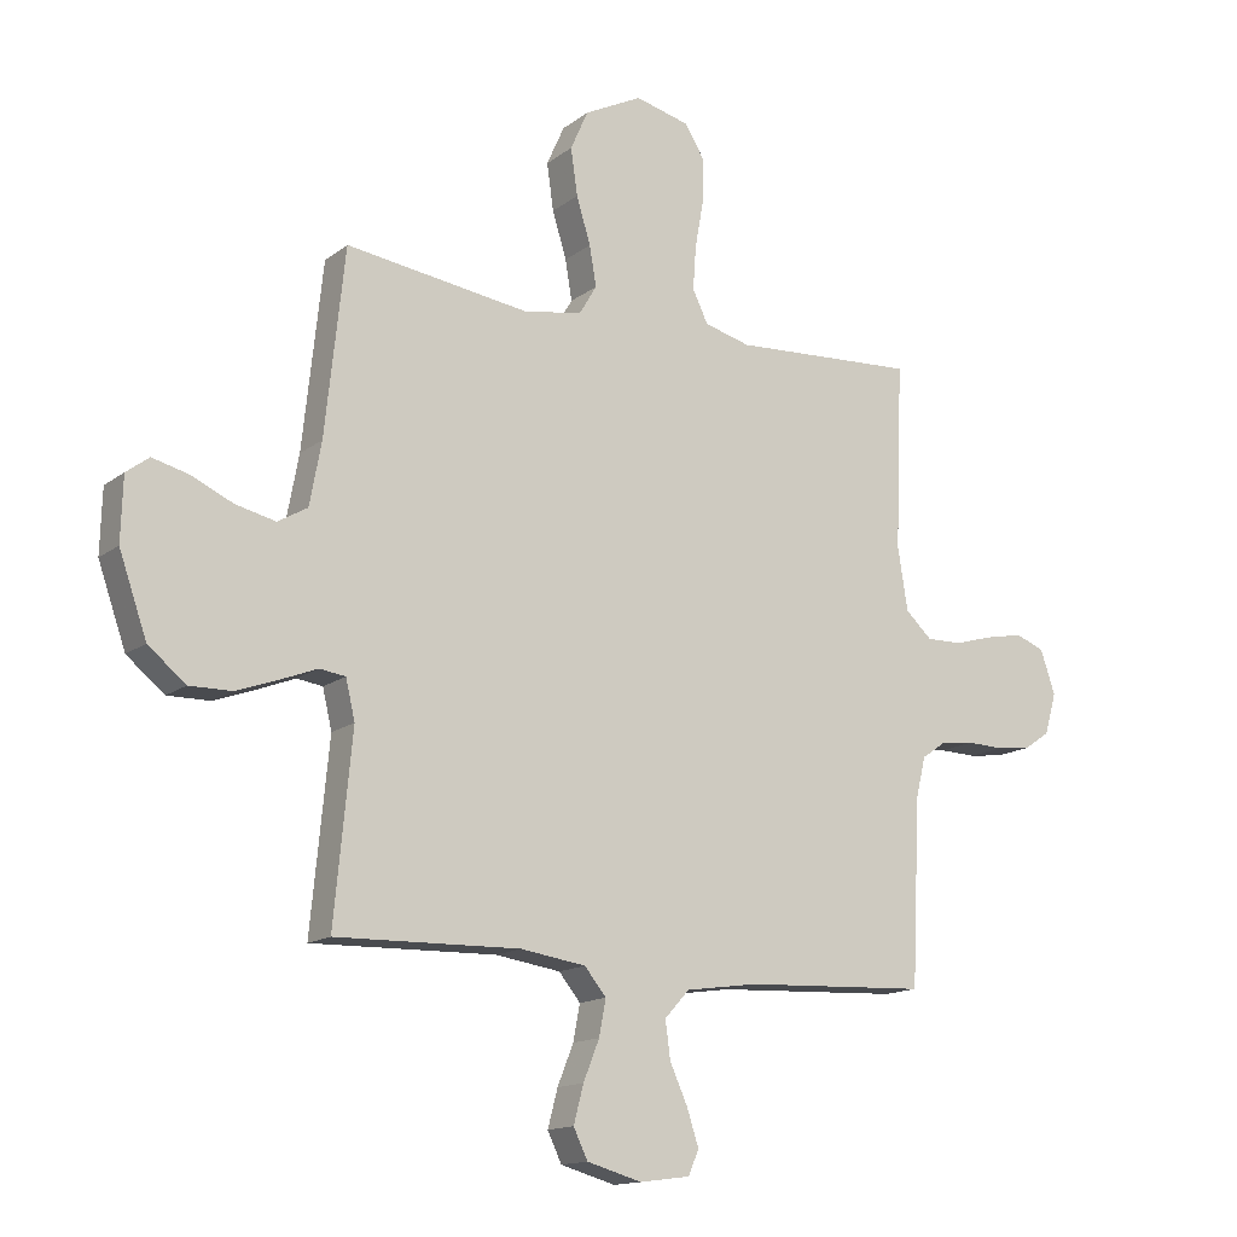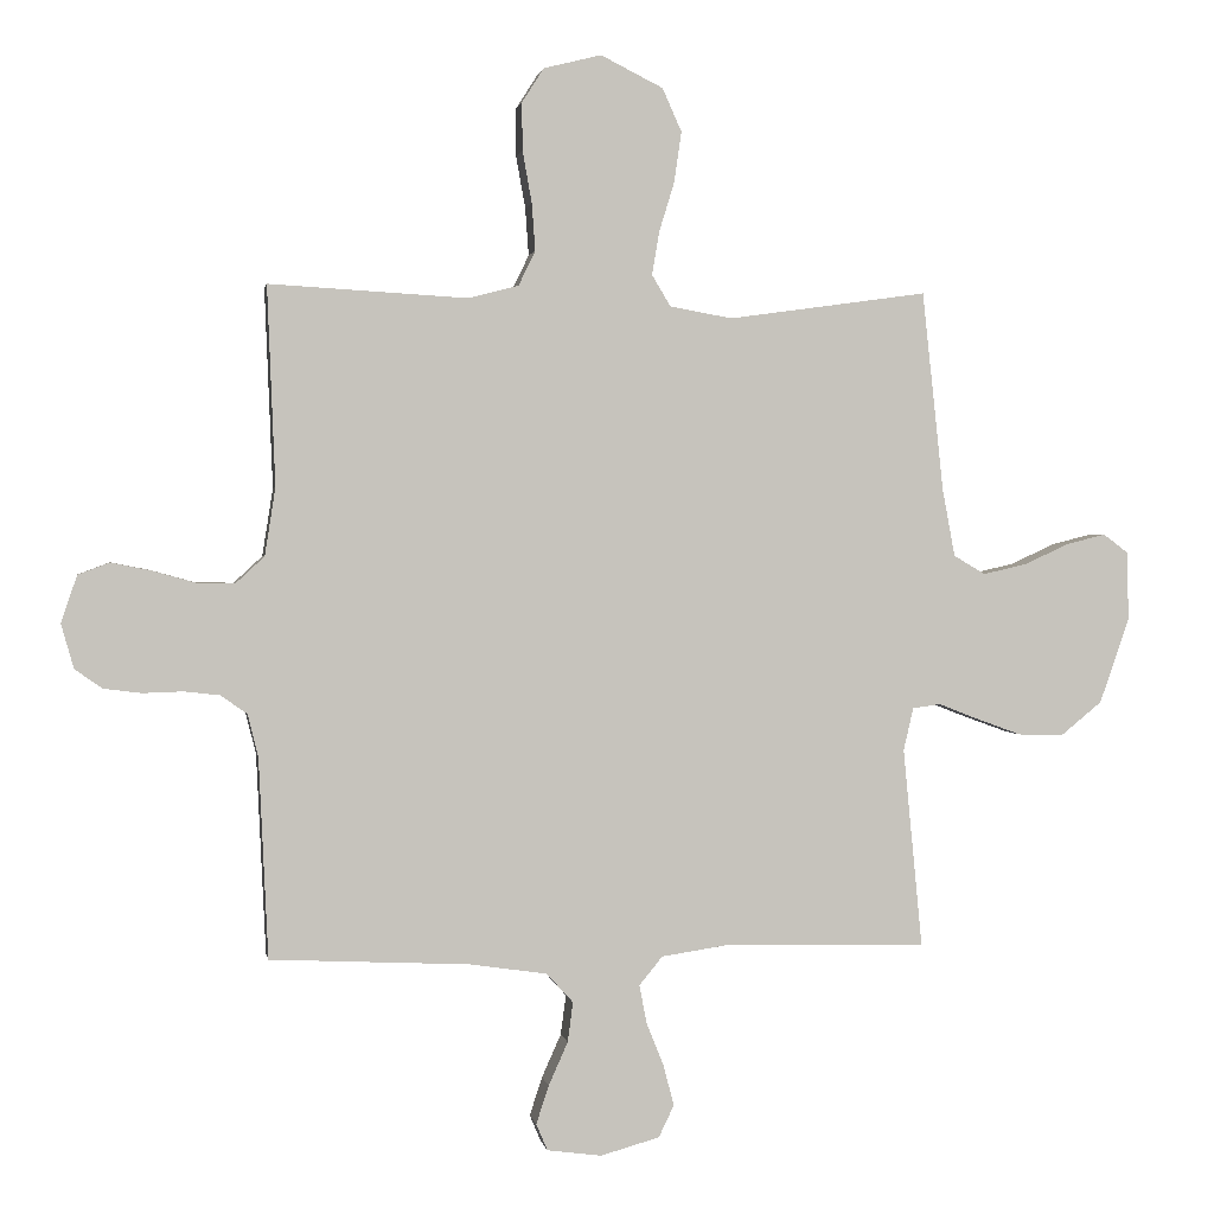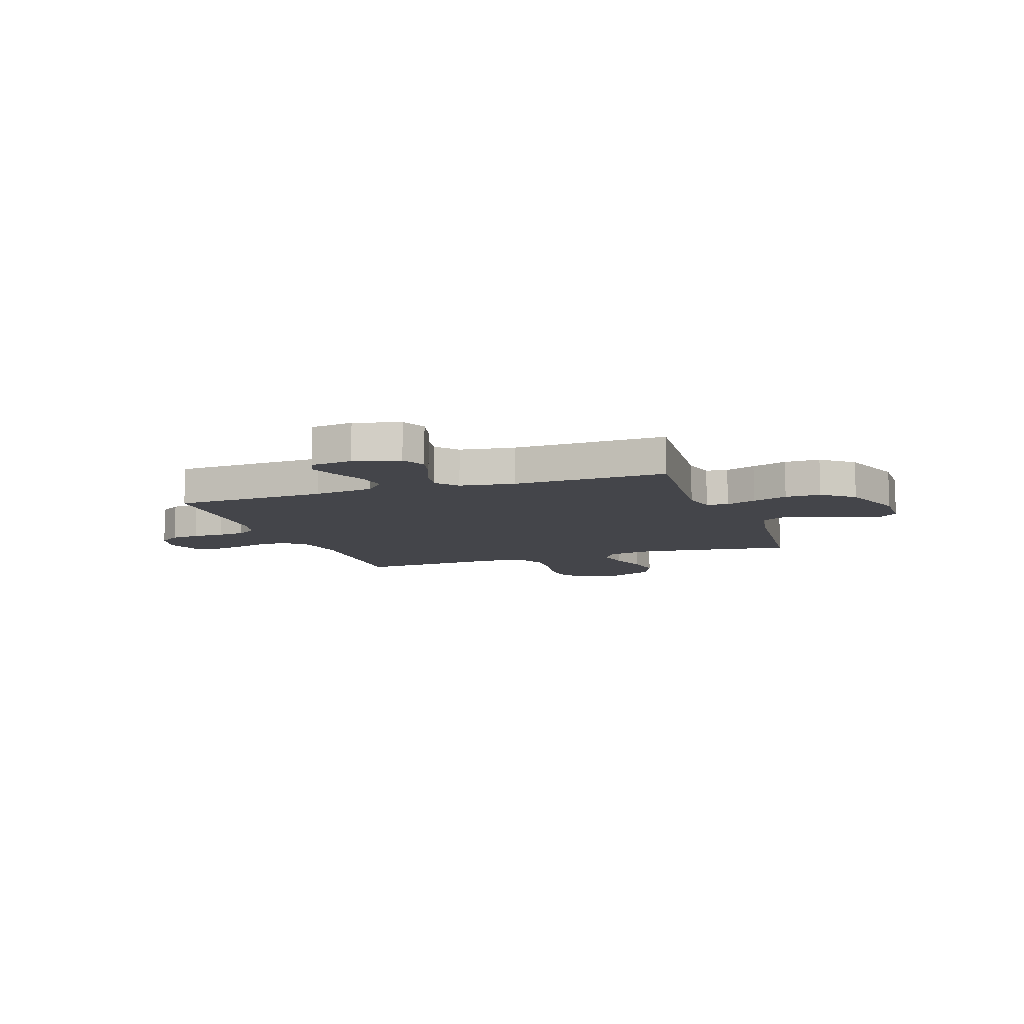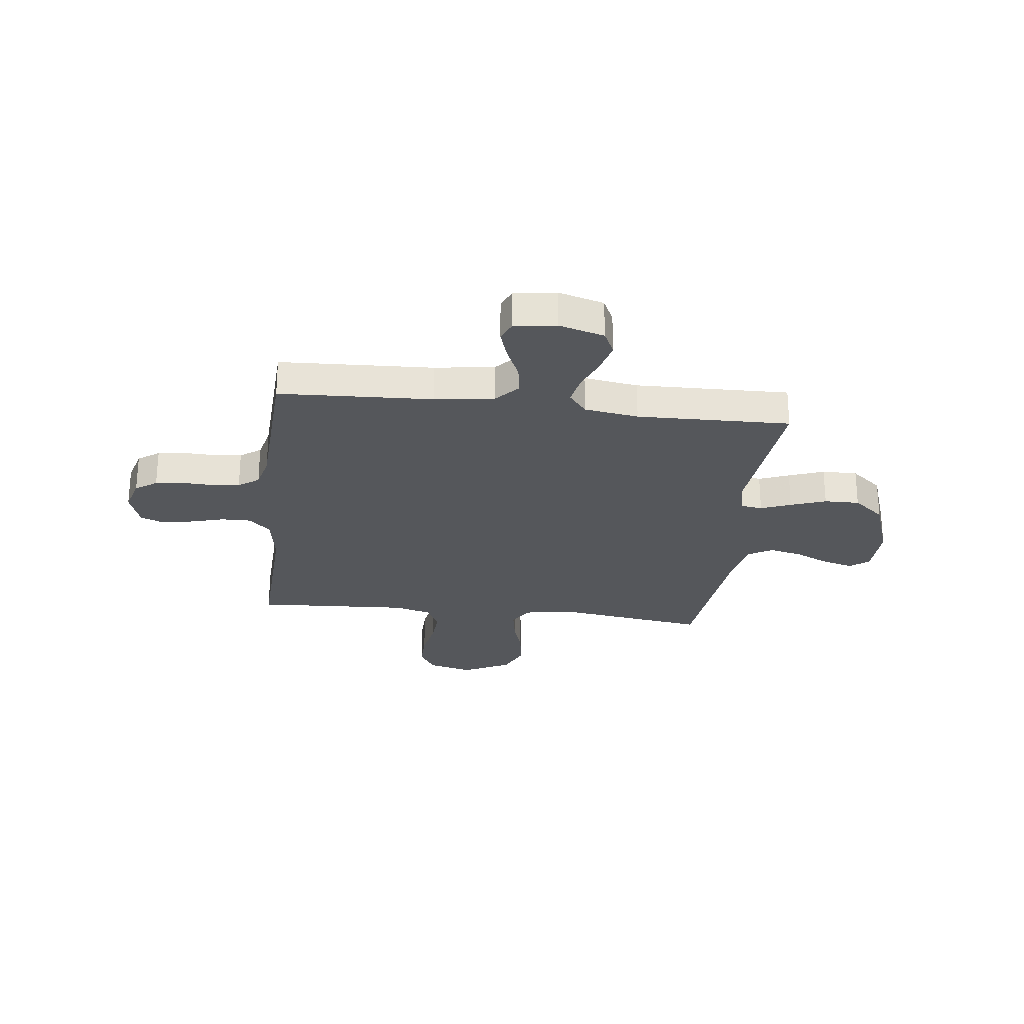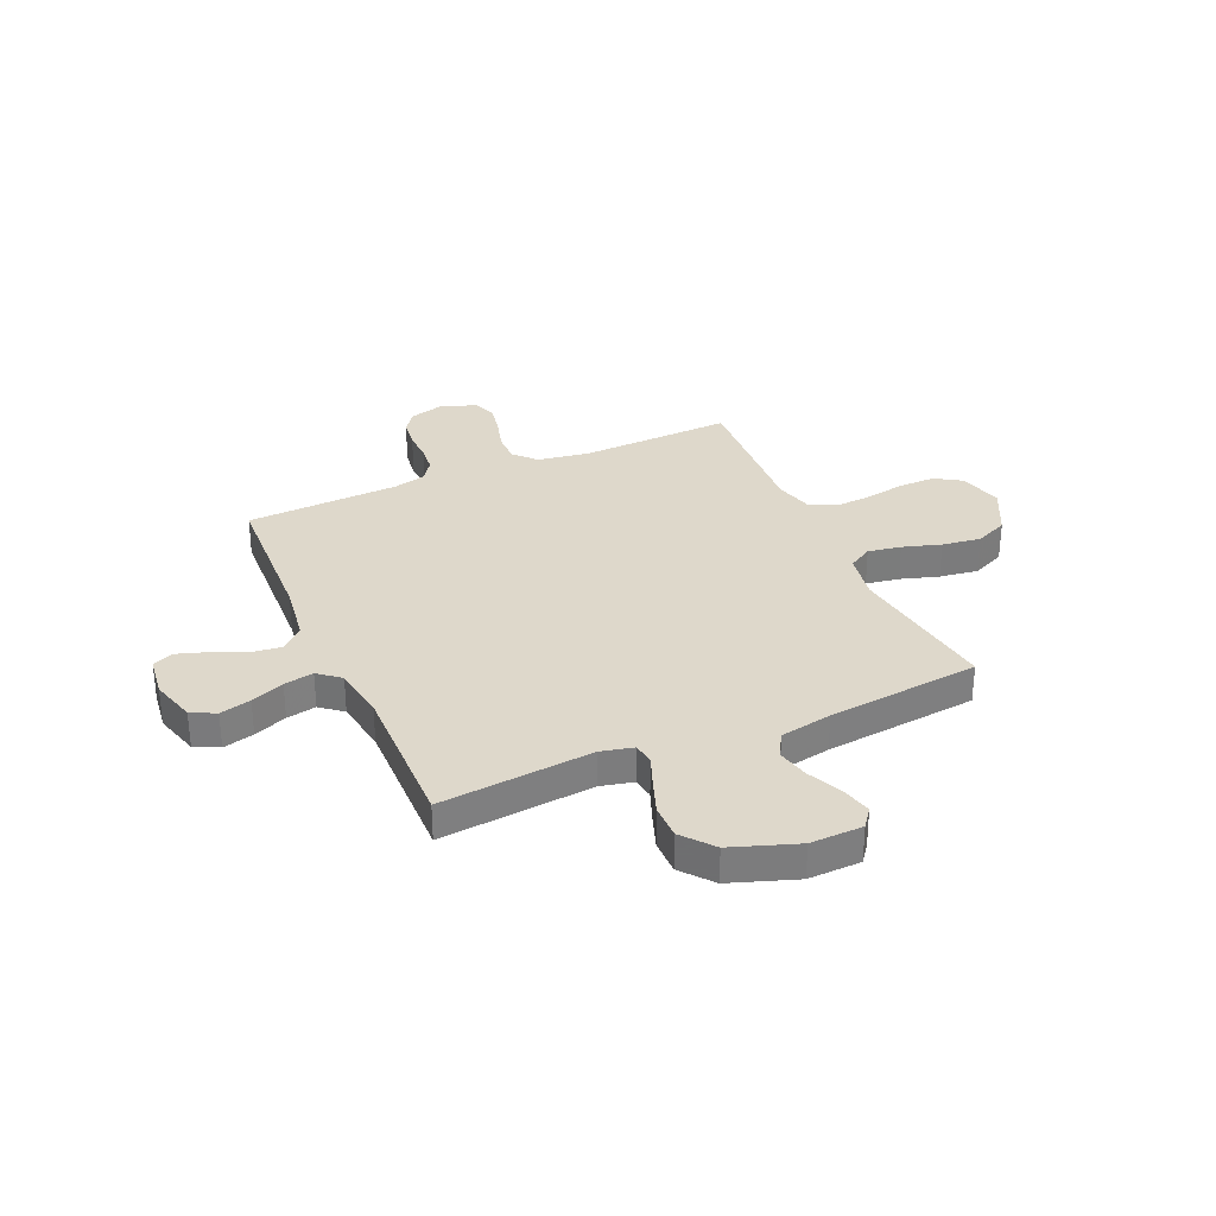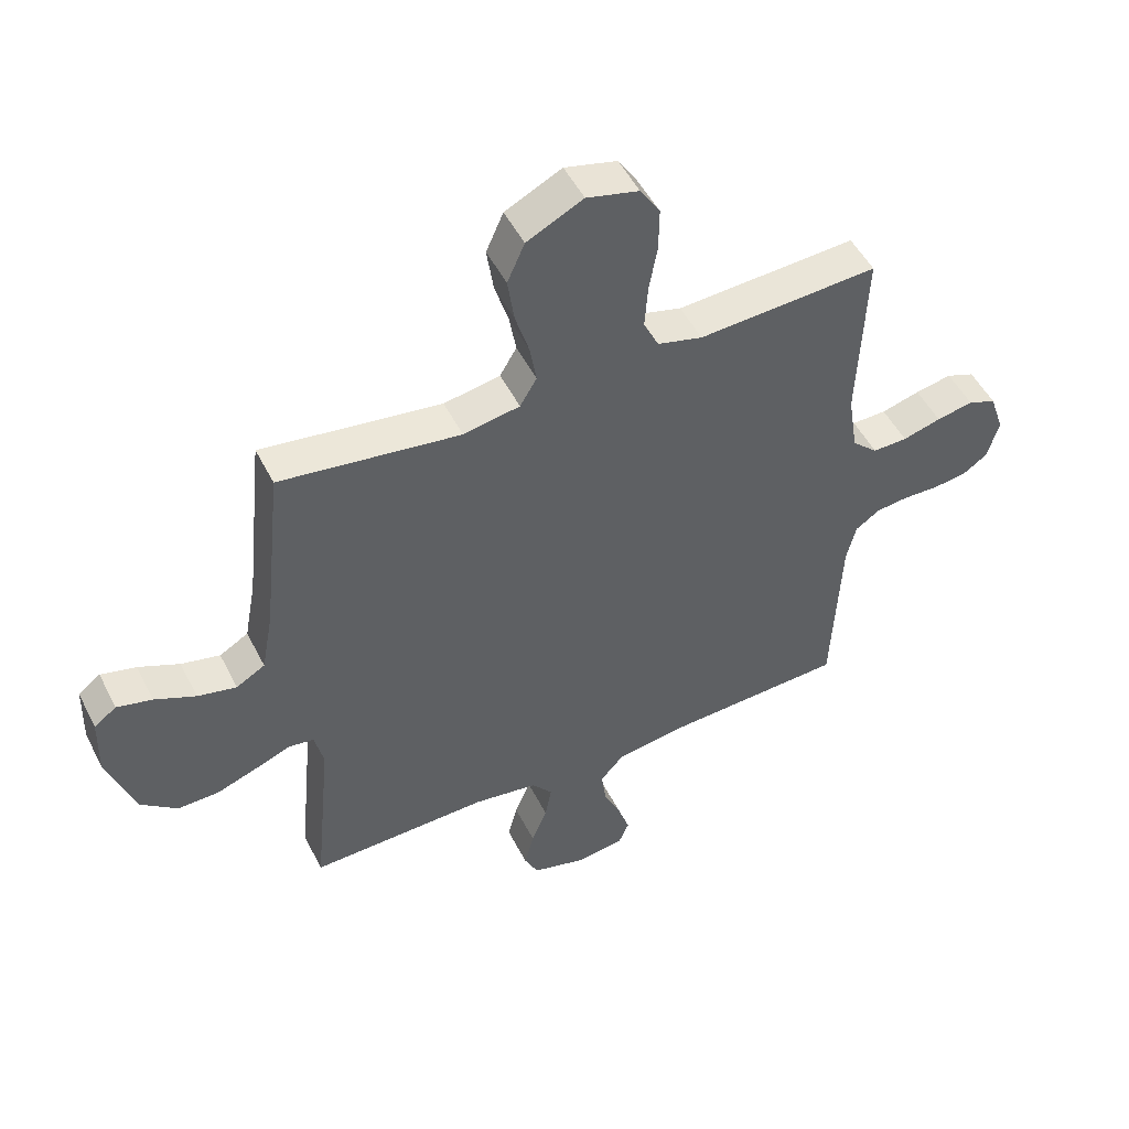
<metadata>
{"format":"obj","ext":"obj","renderer":"f3d","projection":"perspective","resolution":1024,"background":"white","views":[{"elev":-14.5,"azim":-32.6,"up":"+Z"},{"elev":1.2,"azim":170.4,"up":"+Z"},{"elev":-9.3,"azim":-160.7,"up":"+Y"},{"elev":-26.4,"azim":173.2,"up":"+Y"},{"elev":31.6,"azim":-113.8,"up":"+Y"},{"elev":50.2,"azim":-26.2,"up":"+Z"}]}
</metadata>
<code>
v 0.5 0.07 0.5
v 0.488 0.07 0.2
v 0.504 0.07 0.098
v 0.547 0.07 0.058
v 0.605 0.07 0.059
v 0.669 0.07 0.077
v 0.73 0.07 0.089
v 0.777 0.07 0.071
v 0.801 0.07 0
v 0.782 0.07 -0.067
v 0.74 0.07 -0.096
v 0.684 0.07 -0.103
v 0.624 0.07 -0.101
v 0.57 0.07 -0.107
v 0.53 0.07 -0.135
v 0.514 0.07 -0.2
v 0.5 0.07 -0.5
v 0.2 0.07 -0.514
v 0.083 0.07 -0.531
v 0.043 0.07 -0.575
v 0.051 0.07 -0.635
v 0.08 0.07 -0.7
v 0.099 0.07 -0.758
v 0.082 0.07 -0.798
v 0 0.07 -0.809
v -0.089 0.07 -0.784
v -0.112 0.07 -0.736
v -0.096 0.07 -0.675
v -0.07 0.07 -0.61
v -0.059 0.07 -0.552
v -0.094 0.07 -0.509
v -0.2 0.07 -0.493
v -0.5 0.07 -0.5
v -0.471 0.07 -0.2
v -0.486 0.07 -0.136
v -0.528 0.07 -0.13
v -0.587 0.07 -0.153
v -0.656 0.07 -0.178
v -0.725 0.07 -0.179
v -0.786 0.07 -0.129
v -0.831 0.07 0
v -0.828 0.07 0.103
v -0.791 0.07 0.131
v -0.732 0.07 0.116
v -0.664 0.07 0.085
v -0.599 0.07 0.07
v -0.551 0.07 0.098
v -0.532 0.07 0.2
v -0.5 0.07 0.5
v -0.2 0.07 0.458
v -0.106 0.07 0.475
v -0.078 0.07 0.522
v -0.089 0.07 0.587
v -0.112 0.07 0.662
v -0.123 0.07 0.738
v -0.094 0.07 0.803
v 0 0.07 0.85
v 0.087 0.07 0.828
v 0.12 0.07 0.776
v 0.119 0.07 0.704
v 0.105 0.07 0.626
v 0.1 0.07 0.555
v 0.125 0.07 0.503
v 0.2 0.07 0.483
v 0.5 0 0.5
v 0.488 0 0.2
v 0.504 0 0.098
v 0.547 0 0.058
v 0.605 0 0.059
v 0.669 0 0.077
v 0.73 0 0.089
v 0.777 0 0.071
v 0.801 0 0
v 0.782 0 -0.067
v 0.74 0 -0.096
v 0.684 0 -0.103
v 0.624 0 -0.101
v 0.57 0 -0.107
v 0.53 0 -0.135
v 0.514 0 -0.2
v 0.5 0 -0.5
v 0.2 0 -0.514
v 0.083 0 -0.531
v 0.043 0 -0.575
v 0.051 0 -0.635
v 0.08 0 -0.7
v 0.099 0 -0.758
v 0.082 0 -0.798
v 0 0 -0.809
v -0.089 0 -0.784
v -0.112 0 -0.736
v -0.096 0 -0.675
v -0.07 0 -0.61
v -0.059 0 -0.552
v -0.094 0 -0.509
v -0.2 0 -0.493
v -0.5 0 -0.5
v -0.471 0 -0.2
v -0.486 0 -0.136
v -0.528 0 -0.13
v -0.587 0 -0.153
v -0.656 0 -0.178
v -0.725 0 -0.179
v -0.786 0 -0.129
v -0.831 0 0
v -0.828 0 0.103
v -0.791 0 0.131
v -0.732 0 0.116
v -0.664 0 0.085
v -0.599 0 0.07
v -0.551 0 0.098
v -0.532 0 0.2
v -0.5 0 0.5
v -0.2 0 0.458
v -0.106 0 0.475
v -0.078 0 0.522
v -0.089 0 0.587
v -0.112 0 0.662
v -0.123 0 0.738
v -0.094 0 0.803
v 0 0 0.85
v 0.087 0 0.828
v 0.12 0 0.776
v 0.119 0 0.704
v 0.105 0 0.626
v 0.1 0 0.555
v 0.125 0 0.503
v 0.2 0 0.483
f 59 60 61
f 58 59 61
f 57 58 61
f 56 57 61
f 55 56 61
f 54 55 61
f 53 54 61
f 52 53 61 62
f 51 52 62 63
f 48 49 50
f 51 63 64
f 50 51 64
f 48 50 64
f 47 48 64
f 43 44 45
f 42 43 45
f 41 42 45
f 40 41 45
f 39 40 45
f 38 39 45
f 37 38 45
f 36 37 45
f 35 36 45 46
f 32 33 34
f 31 32 34 35
f 27 28 29
f 26 27 29
f 25 26 29
f 24 25 29
f 23 24 29
f 22 23 29
f 21 22 29
f 20 21 29 30
f 19 20 30 31
f 16 17 18
f 46 47 64
f 35 46 64
f 31 35 64
f 19 31 64
f 18 19 64
f 16 18 64
f 15 16 64
f 11 12 13
f 10 11 13
f 9 10 13
f 8 9 13
f 7 8 13
f 6 7 13
f 5 6 13
f 64 1 2
f 64 2 3
f 14 15 64 3
f 4 5 13 14
f 3 4 14
f 125 124 123
f 125 123 122
f 125 122 121
f 125 121 120
f 125 120 119
f 125 119 118
f 125 118 117
f 126 125 117 116
f 127 126 116 115
f 114 113 112
f 128 127 115
f 128 115 114
f 128 114 112
f 128 112 111
f 109 108 107
f 109 107 106
f 109 106 105
f 109 105 104
f 109 104 103
f 109 103 102
f 109 102 101
f 109 101 100
f 110 109 100 99
f 98 97 96
f 99 98 96 95
f 93 92 91
f 93 91 90
f 93 90 89
f 93 89 88
f 93 88 87
f 93 87 86
f 93 86 85
f 94 93 85 84
f 95 94 84 83
f 82 81 80
f 128 111 110
f 128 110 99
f 128 99 95
f 128 95 83
f 128 83 82
f 128 82 80
f 128 80 79
f 77 76 75
f 77 75 74
f 77 74 73
f 77 73 72
f 77 72 71
f 77 71 70
f 77 70 69
f 66 65 128
f 67 66 128
f 67 128 79 78
f 78 77 69 68
f 78 68 67
f 1 65 66 2
f 2 66 67 3
f 3 67 68 4
f 4 68 69 5
f 5 69 70 6
f 6 70 71 7
f 7 71 72 8
f 8 72 73 9
f 9 73 74 10
f 10 74 75 11
f 11 75 76 12
f 12 76 77 13
f 13 77 78 14
f 14 78 79 15
f 15 79 80 16
f 16 80 81 17
f 17 81 82 18
f 18 82 83 19
f 19 83 84 20
f 20 84 85 21
f 21 85 86 22
f 22 86 87 23
f 23 87 88 24
f 24 88 89 25
f 25 89 90 26
f 26 90 91 27
f 27 91 92 28
f 28 92 93 29
f 29 93 94 30
f 30 94 95 31
f 31 95 96 32
f 32 96 97 33
f 33 97 98 34
f 34 98 99 35
f 35 99 100 36
f 36 100 101 37
f 37 101 102 38
f 38 102 103 39
f 39 103 104 40
f 40 104 105 41
f 41 105 106 42
f 42 106 107 43
f 43 107 108 44
f 44 108 109 45
f 45 109 110 46
f 46 110 111 47
f 47 111 112 48
f 48 112 113 49
f 49 113 114 50
f 50 114 115 51
f 51 115 116 52
f 52 116 117 53
f 53 117 118 54
f 54 118 119 55
f 55 119 120 56
f 56 120 121 57
f 57 121 122 58
f 58 122 123 59
f 59 123 124 60
f 60 124 125 61
f 61 125 126 62
f 62 126 127 63
f 63 127 128 64
f 64 128 65 1

</code>
